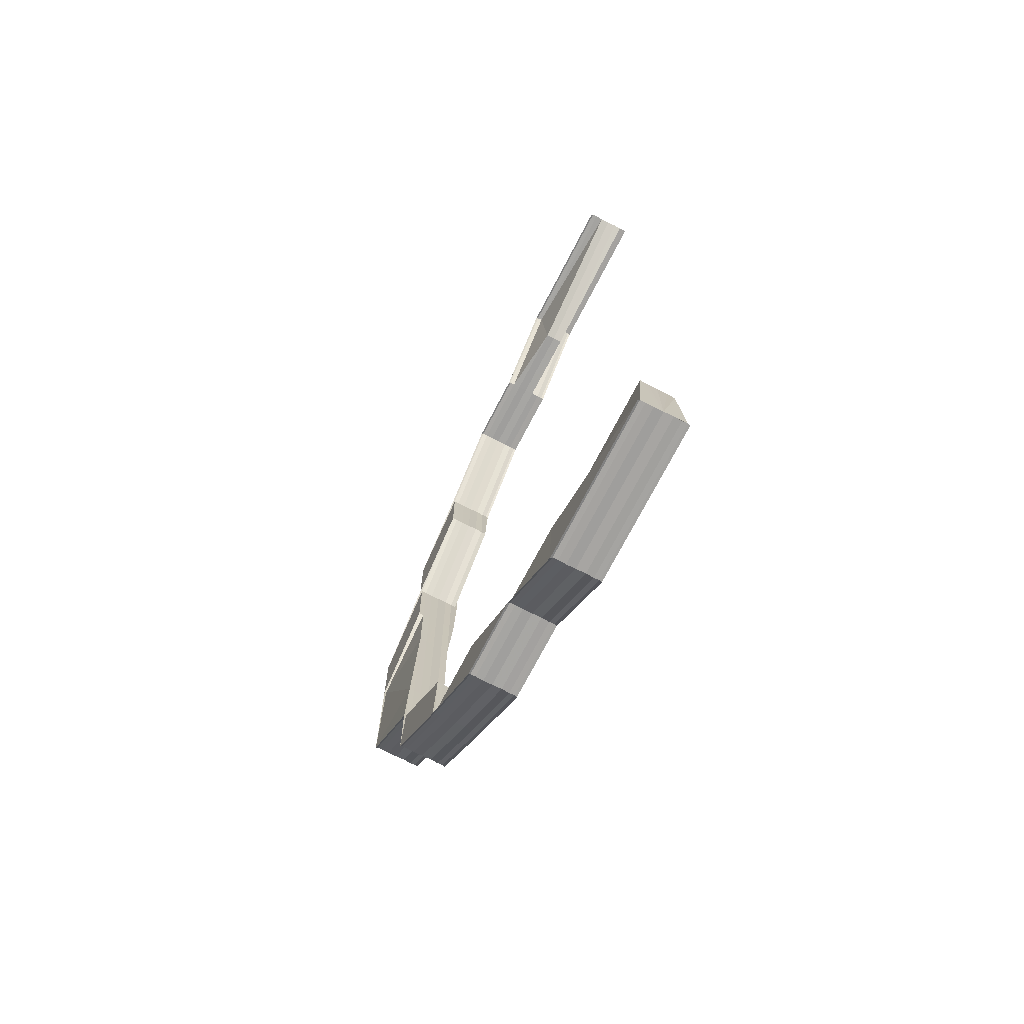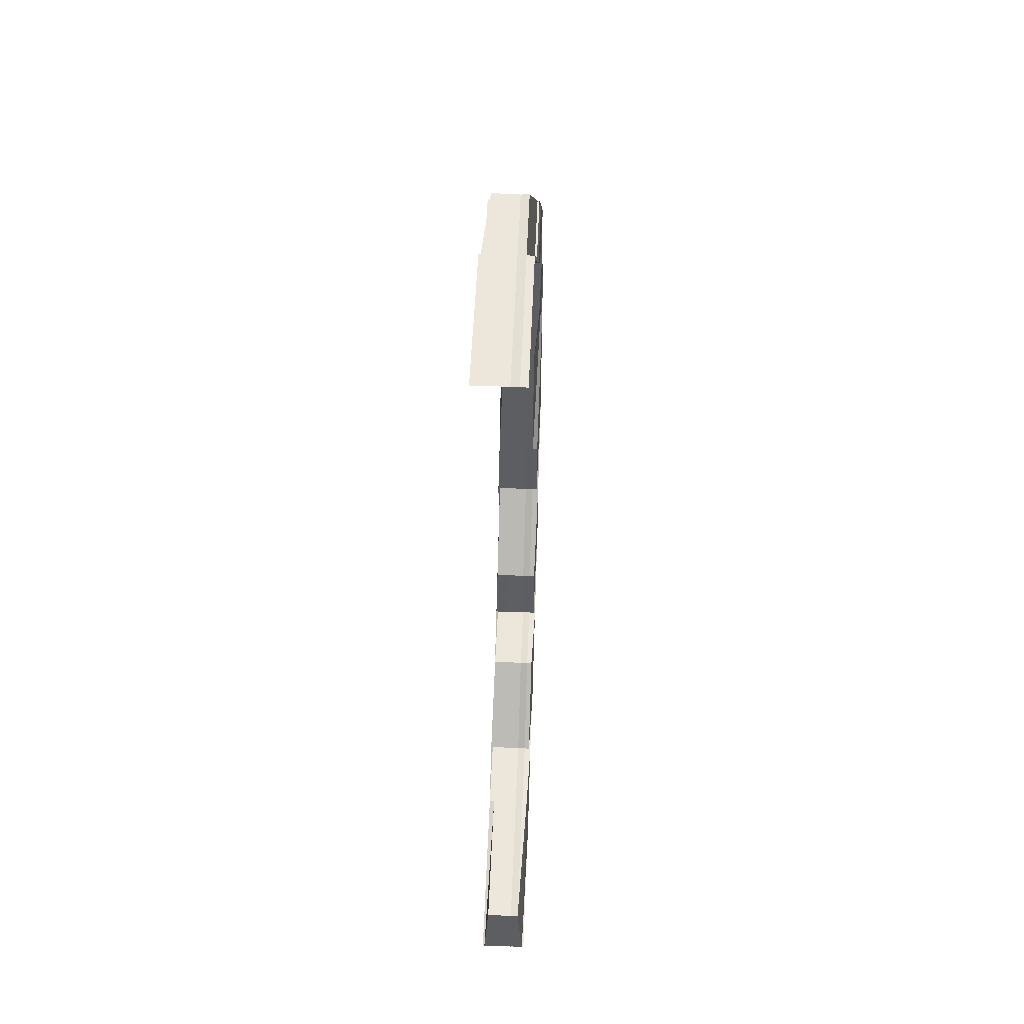
<metadata>
{"format":"obj","ext":"obj","renderer":"f3d","projection":"perspective","resolution":1024,"background":"white","views":[{"elev":-72.9,"azim":62.4,"up":"+Y"},{"elev":51.2,"azim":92.3,"up":"+Y"}]}
</metadata>
<code>
o 21598
v 2233 1872 7.463
v 2233 1872 7.463
v 2233 1872 7.461
v 2233 1872 7.465
v 2233 1872 7.466
v 2233 1872 7.464
v 2233 1872 7.463
v 2233 1872 7.461
v 2233 1872 7.46
v 2233 1872 7.46
v 2233 1872 7.461
v 2233 1872 7.46
v 2233 1872 7.463
v 2233 1872 7.464
v 2233 1872 7.464
v 2233 1872 7.464
v 2233 1872 7.465
v 2233 1872 7.465
v 2233 1872 7.465
v 2233 1872 7.466
v 2233 1872 7.466
v 2233 1872 7.466
v 2233 1872 7.466
v 2233 1872 7.466
v 2233 1872 7.466
v 2233 1872 7.466
v 2233 1872 7.465
v 2233 1872 7.464
v 2233 1872 7.466
v 2233 1872 7.466
v 2233 1872 7.465
v 2233 1872 7.466
v 2233 1872 7.466
v 2233 1872 7.466
v 2233 1872 7.466
v 2233 1872 7.466
v 2233 1872 7.466
v 2233 1872 7.465
v 2233 1872 7.466
v 2233 1872 7.463
v 2233 1872 7.464
v 2233 1872 7.465
v 2233 1872 7.465
v 2233 1872 7.464
v 2233 1872 7.465
v 2233 1872 7.463
v 2233 1872 7.464
v 2233 1872 7.463
v 2233 1872 7.461
v 2233 1872 7.461
v 2233 1872 7.463
v 2233 1872 7.461
v 2233 1872 7.461
v 2233 1872 7.46
v 2233 1872 7.46
v 2233 1872 7.46
v 2233 1872 7.46
v 2233 1872 7.46
v 2233 1872 7.46
v 2233 1872 7.46
v 2233 1872 7.461
v 2233 1872 7.46
v 2233 1872 7.46
v 2233 1872 7.46
v 2233 1872 7.46
v 2233 1872 7.46
v 2233 1872 7.46
v 2233 1872 7.46
v 2233 1872 7.46
v 2233 1872 7.46
v 2233 1872 7.46
v 2233 1872 7.46
v 2233 1872 7.46
v 2233 1872 7.46
v 2233 1872 7.46
v 2233 1872 7.46
v 2233 1872 7.46
v 2233 1872 7.46
v 2233 1872 7.46
v 2233 1872 7.46
v 2233 1872 7.46
v 2233 1872 7.46
v 2233 1872 7.46
v 2233 1872 7.46
v 2233 1872 7.46
v 2233 1872 7.46
v 2233 1872 7.46
v 2233 1872 7.46
v 2233 1872 7.46
v 2233 1872 7.46
v 2233 1872 7.46
v 2233 1872 7.46
v 2233 1872 7.46
v 2233 1872 7.46
v 2233 1872 7.46
v 2233 1872 7.46
v 2233 1872 7.46
v 2233 1872 7.46
v 2233 1872 7.46
v 2233 1872 7.46
v 2233 1872 7.46
v 2233 1872 7.46
v 2233 1872 7.46
v 2233 1872 7.46
v 2233 1872 7.46
v 2233 1872 7.46
v 2233 1872 7.46
v 2233 1872 7.46
v 2233 1872 7.46
v 2233 1872 7.46
v 2233 1872 7.46
v 2233 1872 7.46
v 2233 1872 7.46
v 2233 1872 7.46
v 2233 1872 7.46
v 2233 1872 7.46
v 2233 1872 7.46
v 2233 1872 7.46
v 2233 1872 7.46
v 2233 1872 7.46
v 2233 1872 7.46
v 2233 1872 7.46
v 2233 1872 7.46
v 2233 1872 7.46
v 2233 1872 7.46
v 2233 1872 7.46
v 2233 1872 7.46
v 2233 1872 7.46
v 2233 1872 7.46
v 2233 1872 7.46
v 2233 1872 7.46
v 2233 1872 7.46
v 2233 1872 7.46
v 2233 1872 7.46
v 2233 1872 7.46
v 2233 1872 7.46
v 2233 1872 7.46
v 2233 1872 7.46
v 2233 1872 7.46
v 2233 1872 7.46
v 2233 1872 7.46
v 2233 1872 7.46
v 2233 1872 7.46
v 2233 1872 7.46
v 2233 1872 7.46
v 2233 1872 7.46
v 2233 1872 7.46
v 2233 1872 7.46
v 2233 1872 7.461
v 2233 1872 7.461
v 2233 1872 7.461
v 2233 1872 7.463
v 2233 1872 7.463
v 2233 1872 7.464
v 2233 1872 7.464
v 2233 1872 7.464
v 2233 1872 7.465
v 2233 1872 7.465
v 2233 1872 7.466
v 2233 1872 7.466
v 2233 1872 7.466
v 2233 1872 7.466
v 2233 1872 7.466
v 2233 1872 7.46
v 2233 1872 7.46
v 2233 1872 7.46
v 2233 1872 7.465
v 2233 1872 7.465
v 2233 1872 7.466
v 2233 1872 7.466
v 2233 1872 7.466
v 2233 1872 7.466
v 2233 1872 7.463
v 2233 1872 7.463
v 2233 1872 7.461
v 2233 1872 7.461
v 2233 1872 7.464
v 2233 1872 7.464
v 2233 1872 7.463
v 2233 1872 7.464
v 2233 1872 7.461
v 2233 1872 7.465
v 2233 1872 7.464
v 2233 1872 7.463
v 2233 1872 7.461
v 2233 1872 7.464
v 2233 1872 7.461
v 2233 1872 7.465
v 2233 1872 7.463
v 2233 1872 7.465
v 2233 1872 7.466
v 2233 1872 7.465
v 2233 1872 7.466
v 2233 1872 7.466
v 2233 1872 7.466
v 2233 1872 7.466
v 2233 1872 7.466
v 2233 1872 7.466
v 2233 1872 7.466
v 2233 1872 7.466
v 2233 1872 7.466
v 2233 1872 7.466
v 2233 1872 7.466
v 2233 1872 7.465
v 2233 1872 7.466
v 2233 1872 7.466
v 2233 1872 7.466
v 2233 1872 7.466
v 2233 1872 7.466
v 2233 1872 7.465
v 2233 1872 7.466
v 2233 1872 7.465
v 2233 1872 7.464
v 2233 1872 7.465
v 2233 1872 7.464
v 2233 1872 7.466
v 2233 1872 7.466
v 2233 1872 7.466
v 2233 1872 7.465
v 2233 1872 7.466
v 2233 1872 7.466
v 2233 1872 7.464
v 2233 1872 7.465
v 2233 1872 7.466
v 2233 1872 7.466
v 2233 1872 7.466
v 2233 1872 7.466
v 2233 1872 7.466
v 2233 1872 7.466
v 2233 1872 7.466
v 2233 1872 7.464
v 2233 1872 7.464
v 2233 1872 7.463
v 2233 1872 7.463
v 2233 1872 7.463
v 2233 1872 7.463
v 2233 1872 7.463
v 2233 1872 7.461
v 2233 1872 7.461
v 2233 1872 7.461
v 2233 1872 7.461
v 2233 1872 7.461
v 2233 1872 7.46
v 2233 1872 7.46
v 2233 1872 7.46
v 2233 1872 7.46
v 2233 1872 7.46
v 2233 1872 7.46
v 2233 1872 7.46
v 2233 1872 7.46
v 2233 1872 7.46
v 2233 1872 7.46
v 2233 1872 7.46
v 2233 1872 7.46
v 2233 1872 7.46
v 2233 1872 7.46
v 2233 1872 7.46
v 2233 1872 7.46
v 2233 1872 7.46
v 2233 1872 7.46
v 2233 1872 7.46
v 2233 1872 7.46
v 2233 1872 7.46
v 2233 1872 7.46
v 2233 1872 7.46
v 2233 1872 7.46
v 2233 1872 7.46
v 2233 1872 7.46
v 2233 1872 7.46
v 2233 1872 7.46
v 2233 1872 7.466
v 2233 1872 7.466
v 2233 1872 7.466
v 2233 1872 7.466
v 2233 1872 7.466
v 2233 1872 7.466
v 2233 1872 7.463
v 2233 1872 7.463
v 2233 1872 7.461
v 2233 1872 7.461
v 2233 1872 7.46
v 2233 1872 7.46
v 2233 1872 7.46
v 2233 1872 7.46
v 2233 1872 7.46
v 2233 1872 7.46
v 2233 1872 7.46
v 2233 1872 7.46
v 2233 1872 7.46
v 2233 1872 7.461
v 2233 1872 7.46
v 2233 1872 7.463
v 2233 1872 7.461
v 2233 1872 7.46
v 2233 1872 7.46
v 2233 1872 7.46
v 2233 1872 7.46
v 2233 1872 7.46
v 2233 1872 7.461
v 2233 1872 7.461
v 2233 1872 7.463
v 2233 1872 7.463
v 2233 1872 7.461
v 2233 1872 7.463
v 2233 1872 7.461
v 2233 1872 7.463
v 2233 1872 7.464
v 2233 1872 7.464
v 2233 1872 7.465
v 2233 1872 7.465
v 2233 1872 7.464
v 2233 1872 7.465
v 2233 1872 7.463
v 2233 1872 7.465
v 2233 1872 7.466
v 2233 1872 7.464
v 2233 1872 7.466
v 2233 1872 7.466
v 2233 1872 7.466
v 2233 1872 7.466
v 2233 1872 7.465
v 2233 1872 7.466
v 2233 1872 7.466
v 2233 1872 7.465
v 2233 1872 7.465
v 2233 1872 7.466
v 2233 1872 7.466
v 2233 1872 7.466
v 2233 1872 7.466
v 2233 1872 7.466
v 2233 1872 7.466
v 2233 1872 7.465
v 2233 1872 7.464
v 2233 1872 7.466
v 2233 1872 7.465
v 2233 1872 7.465
v 2233 1872 7.466
v 2233 1872 7.466
v 2233 1872 7.464
v 2233 1872 7.463
v 2233 1872 7.461
v 2233 1872 7.46
v 2233 1872 7.464
v 2233 1872 7.464
v 2233 1872 7.465
v 2233 1872 7.464
v 2233 1872 7.465
v 2233 1872 7.466
v 2233 1872 7.465
v 2233 1872 7.466
v 2233 1872 7.466
v 2233 1872 7.466
v 2233 1872 7.465
v 2233 1872 7.466
v 2233 1872 7.466
v 2233 1872 7.466
v 2233 1872 7.465
v 2233 1872 7.466
v 2233 1872 7.466
v 2233 1872 7.466
v 2233 1872 7.466
v 2233 1872 7.466
v 2233 1872 7.466
v 2233 1872 7.464
v 2233 1872 7.465
v 2233 1872 7.464
v 2233 1872 7.465
v 2233 1872 7.466
v 2233 1872 7.466
v 2233 1872 7.466
v 2233 1872 7.465
v 2233 1872 7.466
v 2233 1872 7.464
v 2233 1872 7.466
v 2233 1872 7.466
v 2233 1872 7.466
v 2233 1872 7.465
v 2233 1872 7.466
v 2233 1872 7.466
v 2233 1872 7.465
v 2233 1872 7.464
v 2233 1872 7.464
v 2233 1872 7.466
v 2233 1872 7.466
v 2233 1872 7.466
v 2233 1872 7.466
v 2233 1872 7.466
v 2233 1872 7.466
v 2233 1872 7.463
v 2233 1872 7.463
v 2233 1872 7.463
v 2233 1872 7.463
v 2233 1872 7.461
v 2233 1872 7.463
v 2233 1872 7.461
v 2233 1872 7.461
v 2233 1872 7.461
v 2233 1872 7.461
v 2233 1872 7.46
v 2233 1872 7.46
v 2233 1872 7.46
v 2233 1872 7.46
v 2233 1872 7.46
v 2233 1872 7.46
v 2233 1872 7.46
v 2233 1872 7.46
v 2233 1872 7.46
v 2233 1872 7.46
v 2233 1872 7.46
v 2233 1872 7.46
v 2233 1872 7.46
v 2233 1872 7.46
v 2233 1872 7.466
v 2233 1872 7.466
v 2233 1872 7.466
v 2233 1872 7.466
v 2233 1872 7.466
v 2233 1872 7.466
v 2233 1872 7.466
v 2233 1872 7.466
v 2233 1872 7.466
v 2233 1872 7.466
v 2233 1872 7.466
v 2233 1872 7.465
v 2233 1872 7.466
v 2233 1872 7.466
v 2233 1872 7.465
v 2233 1872 7.465
v 2233 1872 7.464
v 2233 1872 7.464
v 2233 1872 7.463
v 2233 1872 7.463
v 2233 1872 7.463
v 2233 1872 7.461
v 2233 1872 7.461
v 2233 1872 7.46
v 2233 1872 7.46
v 2233 1872 7.46
v 2233 1872 7.46
v 2233 1872 7.46
v 2233 1872 7.46
v 2233 1872 7.46
v 2233 1872 7.46
v 2233 1872 7.463
v 2233 1872 7.463
v 2233 1872 7.461
v 2233 1872 7.461
v 2233 1872 7.46
v 2233 1872 7.461
v 2233 1872 7.46
v 2233 1872 7.461
v 2233 1872 7.46
v 2233 1872 7.46
v 2233 1872 7.46
v 2233 1872 7.46
v 2233 1872 7.46
v 2233 1872 7.46
v 2233 1872 7.46
v 2233 1872 7.46
v 2233 1872 7.46
v 2233 1872 7.46
v 2233 1872 7.46
v 2233 1872 7.46
v 2233 1872 7.46
v 2233 1872 7.46
v 2233 1872 7.46
v 2233 1872 7.46
v 2233 1872 7.46
v 2233 1872 7.46
v 2233 1872 7.46
v 2233 1872 7.46
v 2233 1872 7.46
v 2233 1872 7.461
v 2233 1872 7.46
v 2233 1872 7.461
v 2233 1872 7.461
v 2233 1872 7.46
v 2233 1872 7.463
v 2233 1872 7.463
v 2233 1872 7.463
v 2233 1872 7.464
v 2233 1872 7.461
v 2233 1872 7.464
v 2233 1872 7.463
v 2233 1872 7.461
v 2233 1872 7.461
v 2233 1872 7.464
v 2233 1872 7.463
v 2233 1872 7.464
v 2233 1872 7.465
v 2233 1872 7.464
v 2233 1872 7.465
v 2233 1872 7.465
v 2233 1872 7.465
v 2233 1872 7.464
v 2233 1872 7.465
v 2233 1872 7.465
v 2233 1872 7.465
v 2233 1872 7.465
v 2233 1872 7.466
v 2233 1872 7.466
v 2233 1872 7.466
v 2233 1872 7.466
v 2233 1872 7.466
v 2233 1872 7.466
v 2233 1872 7.466
v 2233 1872 7.465
v 2233 1872 7.466
v 2233 1872 7.466
v 2233 1872 7.466
v 2233 1872 7.466
v 2233 1872 7.466
v 2233 1872 7.465
v 2233 1872 7.466
v 2233 1872 7.466
v 2233 1872 7.466
v 2233 1872 7.465
v 2233 1872 7.465
v 2233 1872 7.466
v 2233 1872 7.466
v 2233 1872 7.465
v 2233 1872 7.466
v 2233 1872 7.465
v 2233 1872 7.466
v 2233 1872 7.466
v 2233 1872 7.466
v 2233 1872 7.465
v 2233 1872 7.465
v 2233 1872 7.464
v 2233 1872 7.465
v 2233 1872 7.464
v 2233 1872 7.465
v 2233 1872 7.464
v 2233 1872 7.464
v 2233 1872 7.463
v 2233 1872 7.461
v 2233 1872 7.46
v 2233 1872 7.461
v 2233 1872 7.464
v 2233 1872 7.46
v 2233 1872 7.46
v 2233 1872 7.46
v 2233 1872 7.46
v 2233 1872 7.46
v 2233 1872 7.461
v 2233 1872 7.46
v 2233 1872 7.461
v 2233 1872 7.46
v 2233 1872 7.46
v 2233 1872 7.46
v 2233 1872 7.46
v 2233 1872 7.46
v 2233 1872 7.46
v 2233 1872 7.46
v 2233 1872 7.46
v 2233 1872 7.46
v 2233 1872 7.46
v 2233 1872 7.46
v 2233 1872 7.46
v 2233 1872 7.46
v 2233 1872 7.46
v 2233 1872 7.46
v 2233 1872 7.46
v 2233 1872 7.46
v 2233 1872 7.464
v 2233 1872 7.464
v 2233 1872 7.465
v 2233 1872 7.465
v 2233 1872 7.466
v 2233 1872 7.466
v 2233 1872 7.466
v 2233 1872 7.466
v 2233 1872 7.466
v 2233 1872 7.466
v 2233 1872 7.466
v 2233 1872 7.466
v 2233 1872 7.466
v 2233 1872 7.466
f 1 2 3
f 4 5 1
f 6 4 1
f 7 6 1
f 8 7 1
f 9 8 1
f 10 9 1
f 2 11 3
f 3 11 12
f 2 13 11
f 14 2 1
f 15 14 1
f 14 16 2
f 17 14 15
f 18 17 15
f 17 19 14
f 20 17 18
f 21 20 18
f 22 20 21
f 20 23 17
f 24 25 20
f 25 26 20
f 26 27 17
f 27 28 14
f 29 24 30
f 28 27 31
f 27 32 33
f 30 33 34
f 35 32 36
f 37 36 34
f 38 39 30
f 31 19 39
f 28 40 2
f 40 28 41
f 41 16 31
f 41 42 43
f 44 41 45
f 46 41 47
f 48 46 44
f 46 13 41
f 49 40 46
f 40 49 11
f 50 46 51
f 52 50 48
f 50 53 46
f 54 49 50
f 49 54 55
f 11 53 55
f 11 55 12
f 12 55 56
f 55 57 56
f 55 58 57
f 54 59 57
f 59 54 60
f 60 58 50
f 60 50 61
f 62 60 52
f 63 60 62
f 64 59 63
f 64 65 66
f 67 68 66
f 69 70 68
f 59 71 72
f 73 71 74
f 57 72 75
f 76 74 77
f 76 57 78
f 79 80 76
f 57 81 82
f 80 81 60
f 83 70 84
f 85 83 86
f 85 87 88
f 89 90 88
f 91 92 90
f 93 92 94
f 95 93 96
f 95 97 98
f 99 100 98
f 101 102 100
f 103 102 104
f 105 103 106
f 105 107 108
f 109 104 110
f 111 109 112
f 109 113 114
f 113 115 116
f 117 118 115
f 119 116 120
f 121 122 119
f 123 118 124
f 125 124 126
f 119 125 127
f 128 123 125
f 129 123 130
f 129 131 132
f 133 134 132
f 135 136 134
f 123 128 137
f 130 137 138
f 139 136 140
f 141 139 142
f 141 143 144
f 143 145 146
f 147 145 146
f 148 147 144
f 148 147 149
f 147 150 151
f 152 150 151
f 153 152 149
f 153 152 154
f 152 155 156
f 157 155 156
f 158 157 154
f 158 157 159
f 160 161 159
f 157 162 163
f 161 162 163
f 164 165 166
f 167 168 169
f 170 171 172
f 173 174 175
f 175 176 173
f 177 178 173
f 173 179 177
f 178 174 13
f 176 179 13
f 178 180 174
f 176 181 179
f 182 183 178
f 183 184 174
f 185 184 179
f 184 183 186
f 184 185 187
f 183 182 188
f 179 186 16
f 179 189 186
f 174 189 187
f 174 187 53
f 190 178 16
f 191 182 190
f 190 192 178
f 182 193 194
f 195 193 196
f 197 196 198
f 199 194 198
f 200 201 199
f 201 202 203
f 202 191 203
f 199 203 204
f 204 188 199
f 205 203 23
f 188 206 23
f 188 192 206
f 204 190 177
f 177 186 204
f 203 190 19
f 186 188 19
f 203 207 190
f 186 180 188
f 208 209 207
f 210 211 207
f 210 212 211
f 213 210 192
f 209 214 192
f 213 215 210
f 216 217 209
f 218 216 209
f 217 219 214
f 220 218 221
f 222 219 210
f 223 210 221
f 221 209 223
f 209 224 214
f 221 225 226
f 219 227 225
f 228 229 226
f 230 227 229
f 223 214 231
f 231 213 223
f 219 222 232
f 214 232 180
f 214 212 232
f 233 213 180
f 234 222 213
f 231 232 235
f 235 233 231
f 233 236 213
f 222 234 237
f 238 234 233
f 232 237 189
f 232 215 237
f 239 233 189
f 234 238 240
f 237 236 240
f 235 237 241
f 241 239 235
f 237 240 181
f 239 242 233
f 241 240 243
f 244 245 243
f 243 246 241
f 246 239 181
f 246 247 239
f 248 238 239
f 93 248 246
f 238 248 249
f 248 93 250
f 243 249 251
f 251 250 252
f 249 247 250
f 250 94 253
f 249 250 254
f 250 255 256
f 257 255 246
f 257 246 258
f 240 249 258
f 240 242 249
f 259 254 260
f 259 84 261
f 262 259 263
f 264 258 259
f 264 259 81
f 265 264 262
f 266 267 265
f 187 181 264
f 175 187 265
f 187 264 58
f 265 268 175
f 269 268 58
f 269 254 268
f 268 258 176
f 268 176 53
f 270 185 176
f 185 270 264
f 83 270 268
f 270 83 259
f 271 272 273
f 274 275 276
f 277 278 279
f 279 280 277
f 281 282 280
f 283 284 279
f 284 280 242
f 285 286 283
f 287 284 247
f 287 288 289
f 279 290 283
f 278 290 242
f 290 291 247
f 283 291 111
f 278 292 290
f 290 293 291
f 292 293 290
f 291 109 255
f 291 294 109
f 293 294 291
f 294 113 109
f 294 295 113
f 295 125 113
f 295 296 125
f 125 297 298
f 299 295 294
f 293 299 294
f 299 300 295
f 122 297 137
f 301 299 293
f 292 301 293
f 301 302 299
f 303 128 295
f 304 303 299
f 128 303 305
f 303 304 306
f 307 304 301
f 304 307 308
f 306 302 308
f 308 309 310
f 305 300 306
f 306 308 311
f 311 308 312
f 305 306 313
f 313 306 311
f 311 312 314
f 314 310 315
f 313 311 316
f 316 311 314
f 316 314 212
f 317 315 318
f 319 320 318
f 321 314 317
f 322 323 320
f 314 322 224
f 324 325 323
f 326 327 317
f 317 328 321
f 329 328 224
f 327 330 328
f 330 331 328
f 328 332 212
f 321 332 333
f 333 316 321
f 328 334 332
f 335 334 319
f 334 336 332
f 337 338 334
f 334 338 336
f 332 336 339
f 332 339 215
f 333 339 277
f 277 340 333
f 340 316 215
f 340 313 316
f 341 313 340
f 341 305 313
f 280 341 340
f 280 340 236
f 342 341 280
f 342 137 341
f 137 305 341
f 137 296 305
f 339 278 236
f 339 343 278
f 343 292 278
f 336 343 339
f 343 344 292
f 344 301 292
f 336 345 343
f 345 344 343
f 338 345 336
f 344 346 301
f 345 347 344
f 338 348 345
f 349 307 344
f 350 349 345
f 351 350 338
f 352 351 338
f 307 349 353
f 308 346 353
f 353 347 354
f 355 352 356
f 357 354 356
f 356 358 359
f 349 360 358
f 361 362 359
f 363 360 362
f 364 365 347
f 364 366 365
f 365 367 368
f 365 368 348
f 369 370 348
f 370 371 347
f 370 372 371
f 371 367 373
f 374 375 370
f 375 376 370
f 376 377 371
f 371 373 346
f 378 374 379
f 379 370 380
f 380 365 379
f 380 371 381
f 382 377 365
f 377 382 373
f 381 364 380
f 377 383 384
f 379 384 385
f 386 383 387
f 388 387 385
f 381 373 389
f 389 390 381
f 390 364 346
f 390 391 364
f 392 382 364
f 393 392 390
f 382 392 394
f 373 366 394
f 373 394 302
f 395 390 302
f 395 396 390
f 392 393 397
f 394 391 397
f 394 397 300
f 389 394 398
f 398 395 389
f 398 397 399
f 400 393 395
f 401 395 300
f 399 401 398
f 401 402 395
f 403 404 399
f 139 400 401
f 393 400 405
f 400 139 406
f 405 402 406
f 399 405 407
f 407 406 408
f 405 406 297
f 406 140 409
f 406 410 411
f 412 410 401
f 412 401 296
f 397 405 296
f 397 396 405
f 413 414 415
f 416 417 418
f 419 420 421
f 419 422 423
f 419 422 424
f 422 425 426
f 422 427 428
f 429 427 428
f 430 429 424
f 430 429 431
f 429 432 433
f 434 432 433
f 435 434 431
f 435 434 436
f 434 437 438
f 439 437 438
f 440 439 436
f 440 439 441
f 439 442 443
f 444 445 446
f 446 447 444
f 448 447 449
f 450 448 446
f 446 451 450
f 445 451 449
f 450 452 453
f 454 455 453
f 456 457 455
f 458 459 455
f 460 458 461
f 462 459 463
f 462 464 465
f 466 467 465
f 464 468 469
f 467 468 469
f 451 470 471
f 472 448 471
f 451 473 470
f 448 474 475
f 473 474 452
f 473 476 477
f 478 473 451
f 478 479 473
f 445 478 451
f 480 479 481
f 482 476 480
f 480 481 483
f 482 480 484
f 484 480 483
f 485 486 484
f 484 483 487
f 447 484 488
f 483 489 490
f 444 484 491
f 491 483 492
f 493 494 491
f 491 495 444
f 496 495 487
f 496 497 495
f 483 498 499
f 492 498 500
f 501 502 500
f 502 503 504
f 498 505 504
f 506 503 507
f 506 508 509
f 508 510 511
f 512 513 507
f 508 514 513
f 515 516 512
f 516 514 505
f 517 514 505
f 518 517 519
f 520 517 521
f 520 522 523
f 520 522 524
f 522 525 526
f 522 527 528
f 529 527 530
f 531 528 532
f 533 534 528
f 535 534 489
f 535 536 473
f 536 535 480
f 537 536 538
f 539 535 478
f 536 540 474
f 541 540 474
f 541 542 543
f 544 540 545
f 546 545 547
f 548 541 546
f 548 541 549
f 550 544 448
f 551 550 448
f 552 550 553
f 550 554 555
f 551 556 557
f 558 551 559
f 558 551 450
f 560 561 562
f 561 563 564
f 495 445 488
f 495 565 445
f 497 565 495
f 565 478 445
f 565 566 478
f 567 539 565
f 517 567 565
f 568 567 569
f 570 571 569
f 567 572 573
f 571 572 573
f 574 575 576
f 575 577 578

</code>
